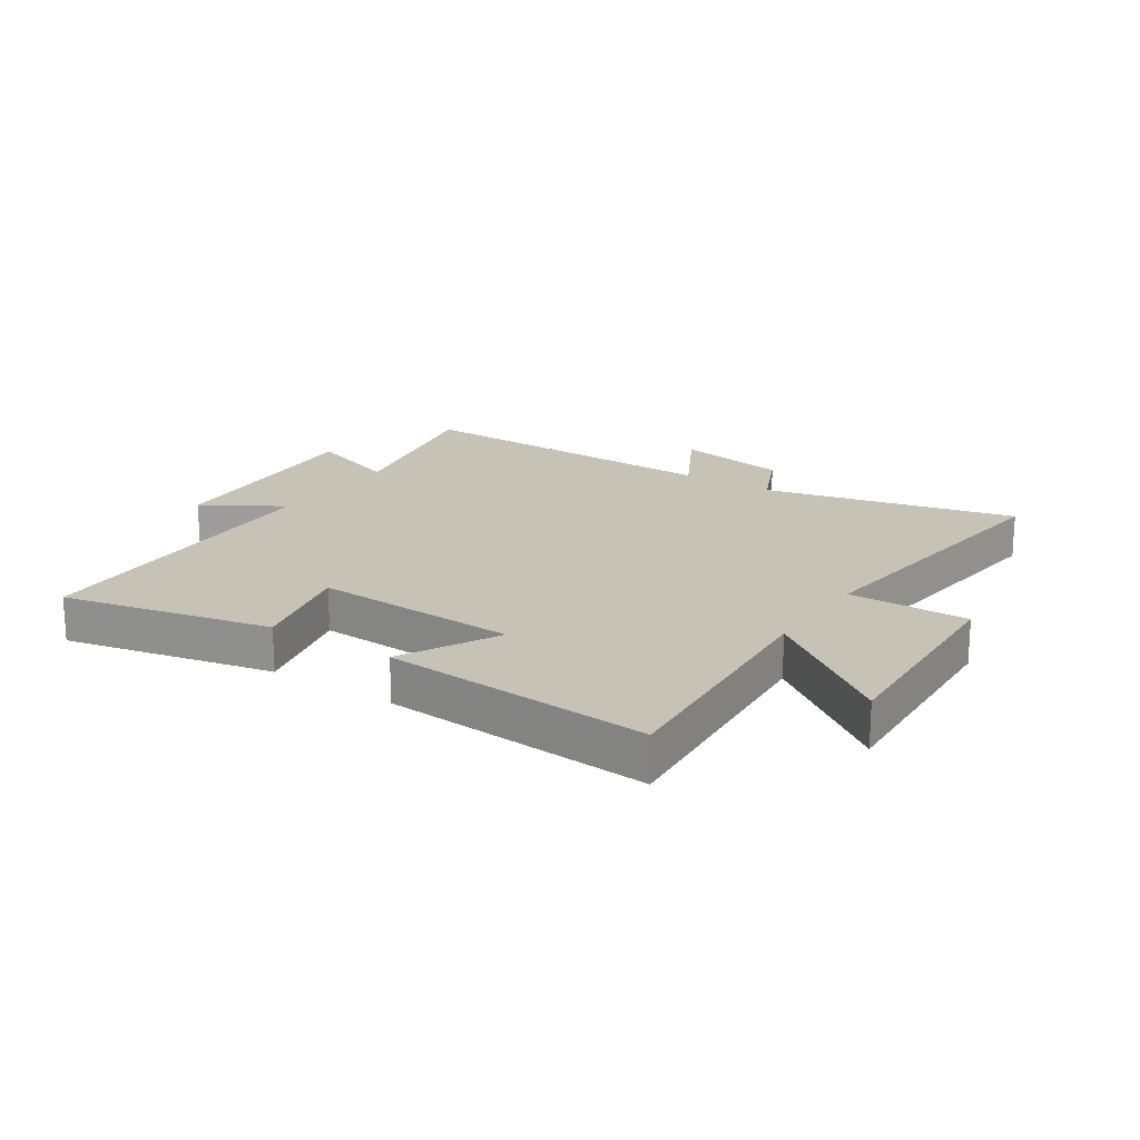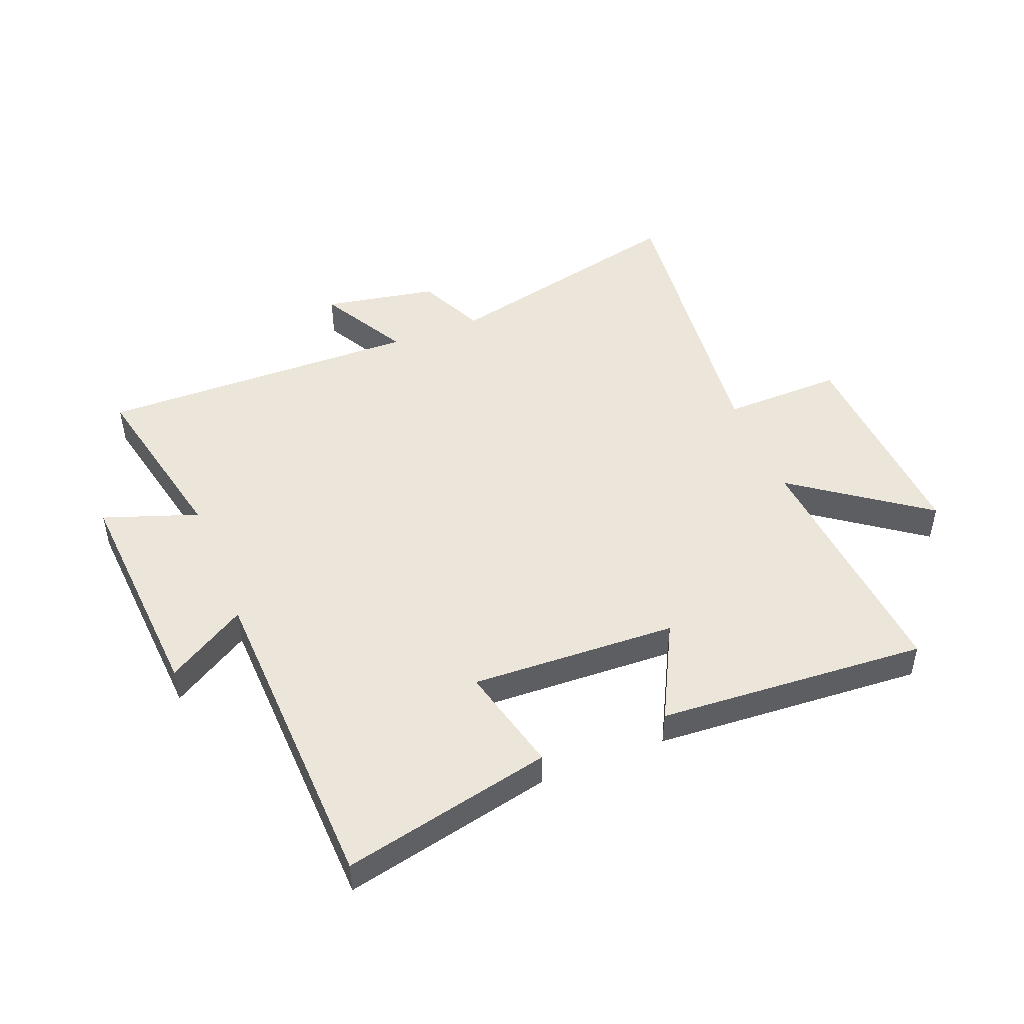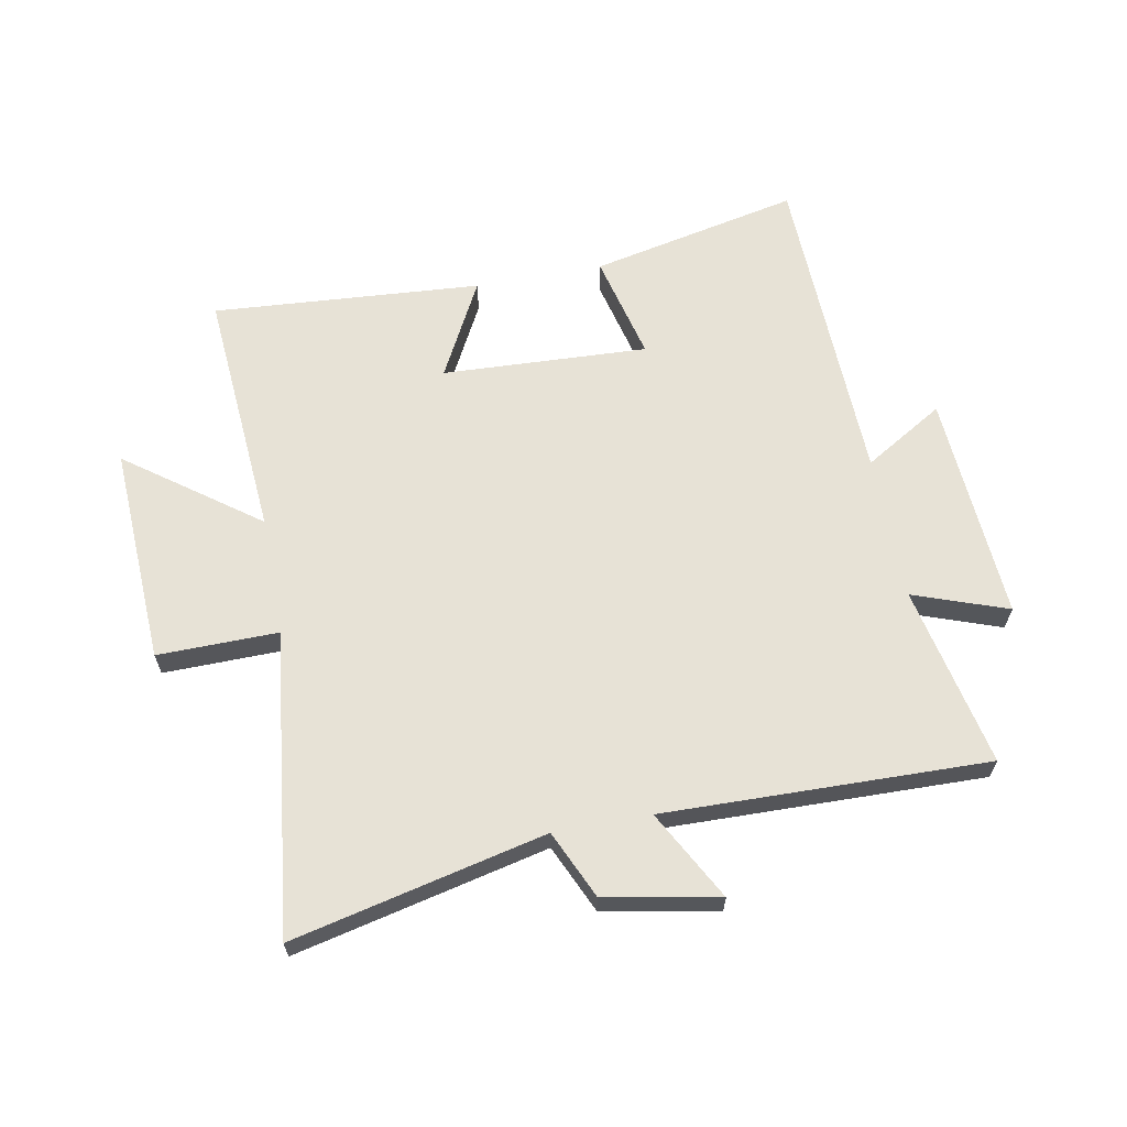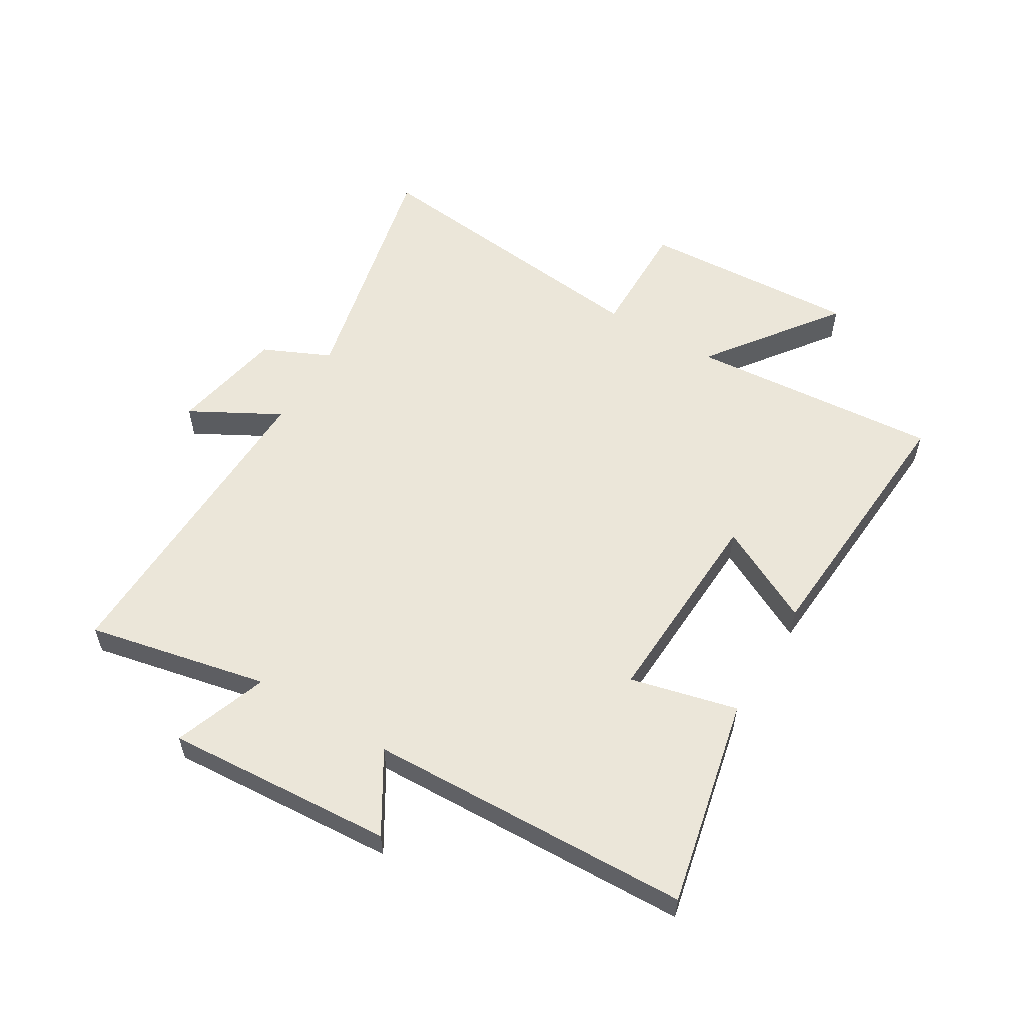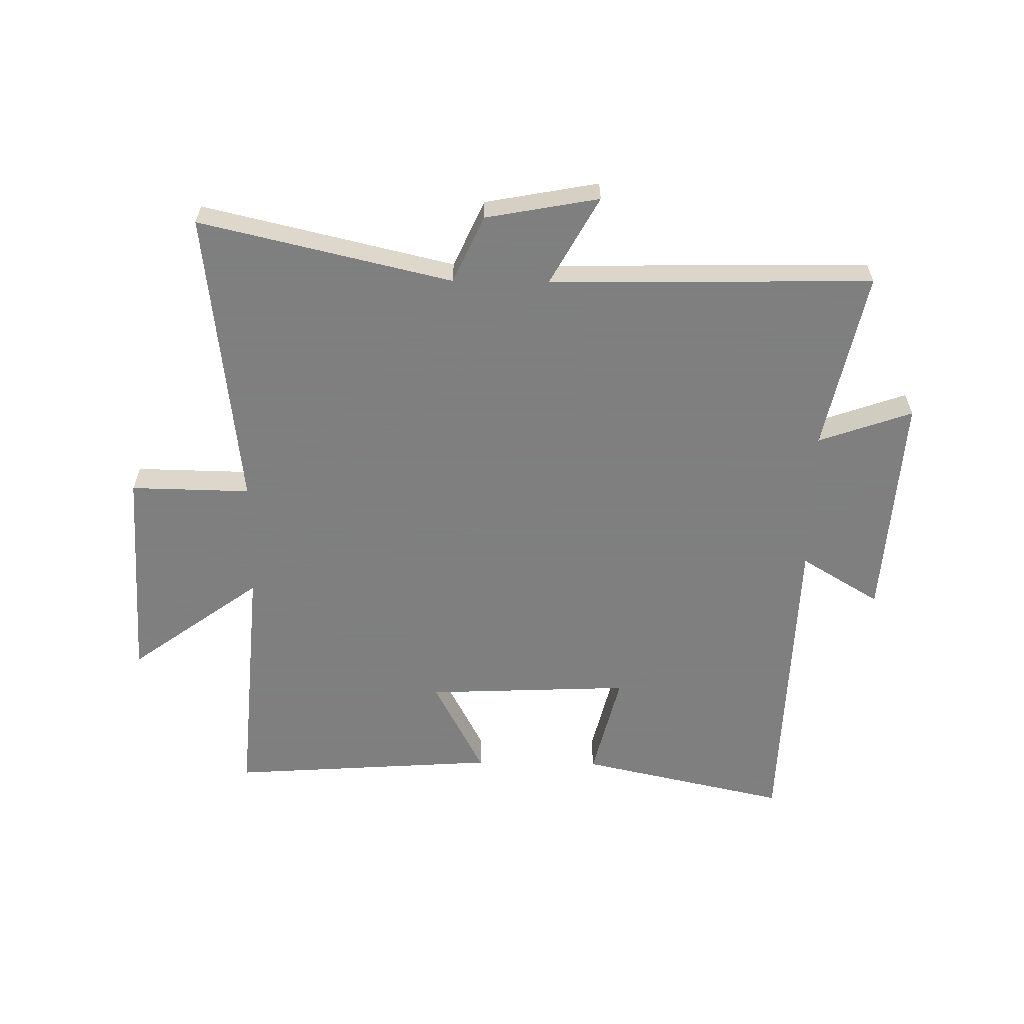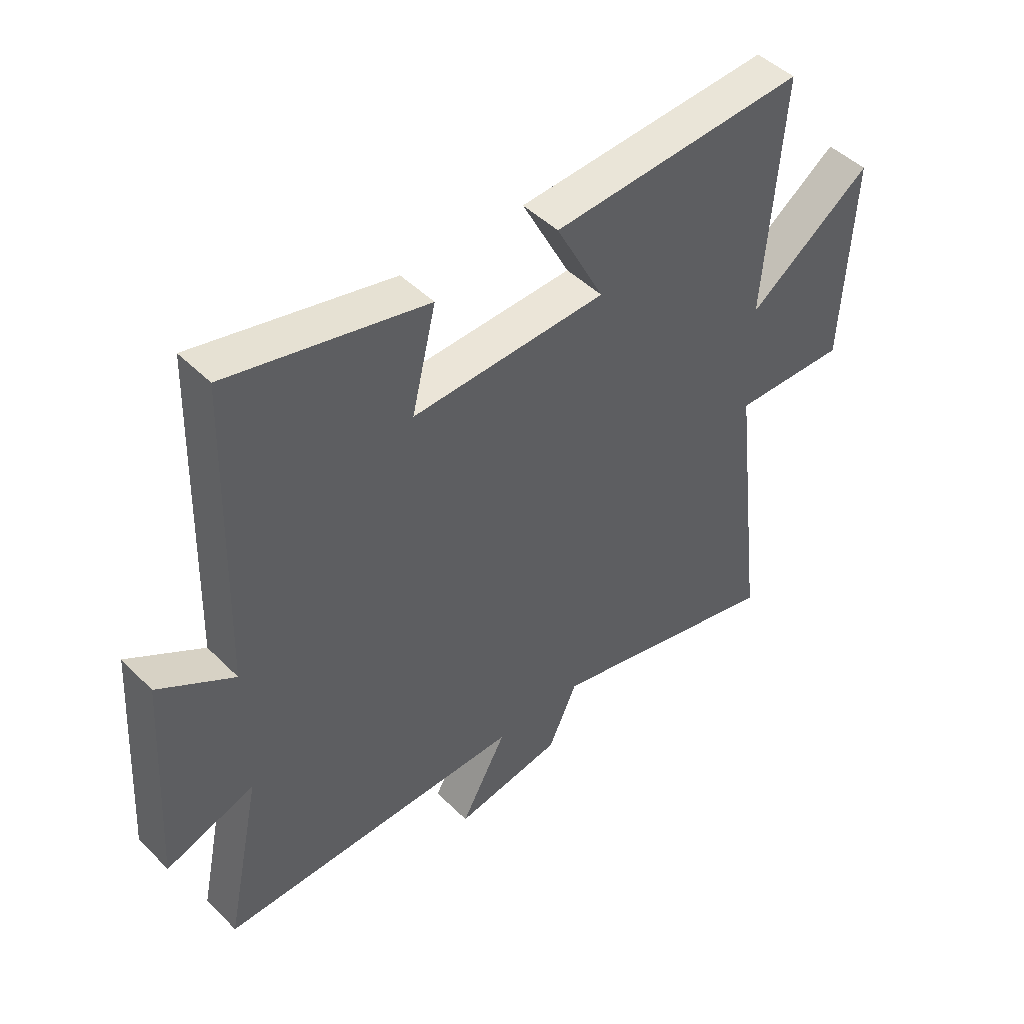
<metadata>
{"format":"obj","ext":"obj","renderer":"f3d","projection":"perspective","resolution":1024,"background":"white","views":[{"elev":19.1,"azim":33.5,"up":"+Y"},{"elev":47.9,"azim":-22.0,"up":"+Y"},{"elev":63.6,"azim":169.4,"up":"+Y"},{"elev":56.3,"azim":-59.1,"up":"+Y"},{"elev":-59.9,"azim":179.0,"up":"+Y"},{"elev":46.4,"azim":-41.7,"up":"+Z"}]}
</metadata>
<code>
v 0.532 0.07 0.532
v 0.5 0.07 0.111
v 0.719 0.07 0.272
v 0.701 0.07 -0.094
v 0.5 0.07 -0.091
v 0.56 0.07 -0.597
v 0.138 0.07 -0.5
v 0.087 0.07 -0.613
v -0.103 0.07 -0.649
v -0.022 0.07 -0.5
v -0.563 0.07 -0.512
v -0.5 0.07 -0.21
v -0.657 0.07 -0.266
v -0.633 0.07 0.116
v -0.5 0.07 0.036
v -0.484 0.07 0.576
v -0.134 0.07 0.5
v -0.177 0.07 0.321
v 0.167 0.07 0.337
v 0.082 0.07 0.5
v 0.532 0 0.532
v 0.5 0 0.111
v 0.719 0 0.272
v 0.701 0 -0.094
v 0.5 0 -0.091
v 0.56 0 -0.597
v 0.138 0 -0.5
v 0.087 0 -0.613
v -0.103 0 -0.649
v -0.022 0 -0.5
v -0.563 0 -0.512
v -0.5 0 -0.21
v -0.657 0 -0.266
v -0.633 0 0.116
v -0.5 0 0.036
v -0.484 0 0.576
v -0.134 0 0.5
v -0.177 0 0.321
v 0.167 0 0.337
v 0.082 0 0.5
f 19 20 1 2
f 18 19 2
f 15 16 17 18
f 15 18 2
f 12 13 14 15
f 12 15 2
f 10 11 12 2
f 7 8 9 10
f 7 10 2 3
f 5 6 7
f 5 7 3
f 3 4 5
f 22 21 40 39
f 22 39 38
f 38 37 36 35
f 22 38 35
f 35 34 33 32
f 22 35 32
f 22 32 31 30
f 30 29 28 27
f 23 22 30 27
f 27 26 25
f 23 27 25
f 25 24 23
f 1 21 22 2
f 2 22 23 3
f 3 23 24 4
f 4 24 25 5
f 5 25 26 6
f 6 26 27 7
f 7 27 28 8
f 8 28 29 9
f 9 29 30 10
f 10 30 31 11
f 11 31 32 12
f 12 32 33 13
f 13 33 34 14
f 14 34 35 15
f 15 35 36 16
f 16 36 37 17
f 17 37 38 18
f 18 38 39 19
f 19 39 40 20
f 20 40 21 1

</code>
